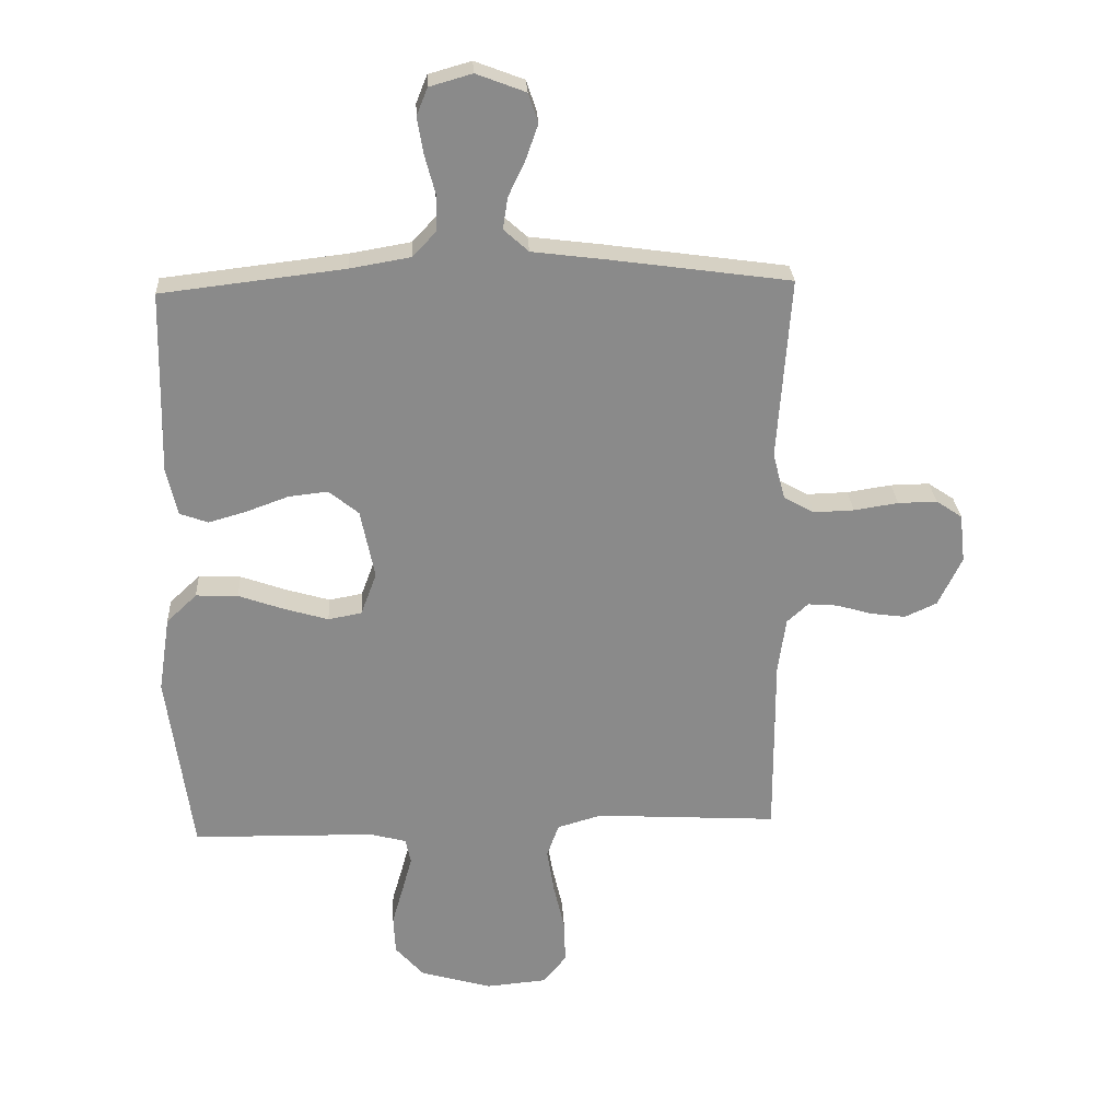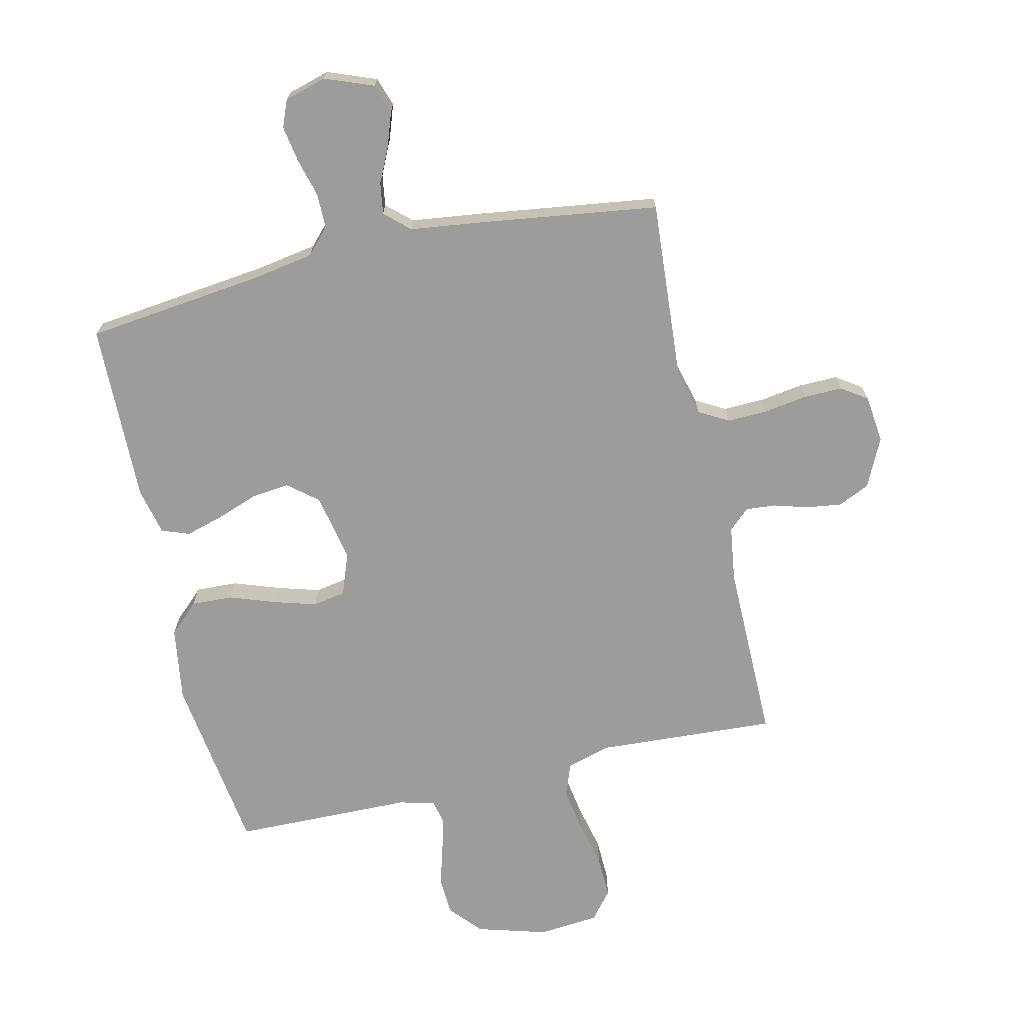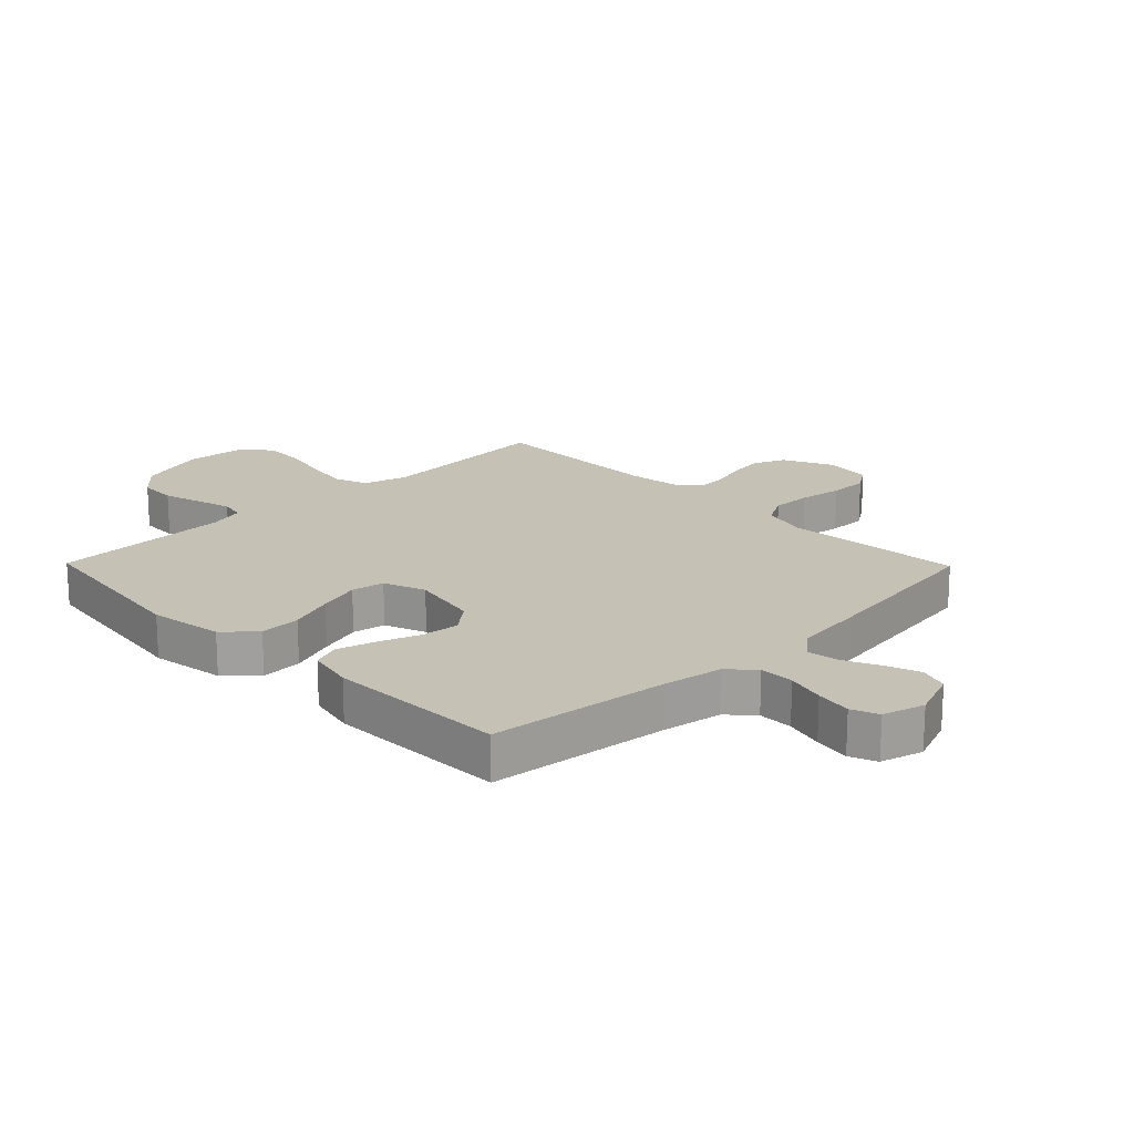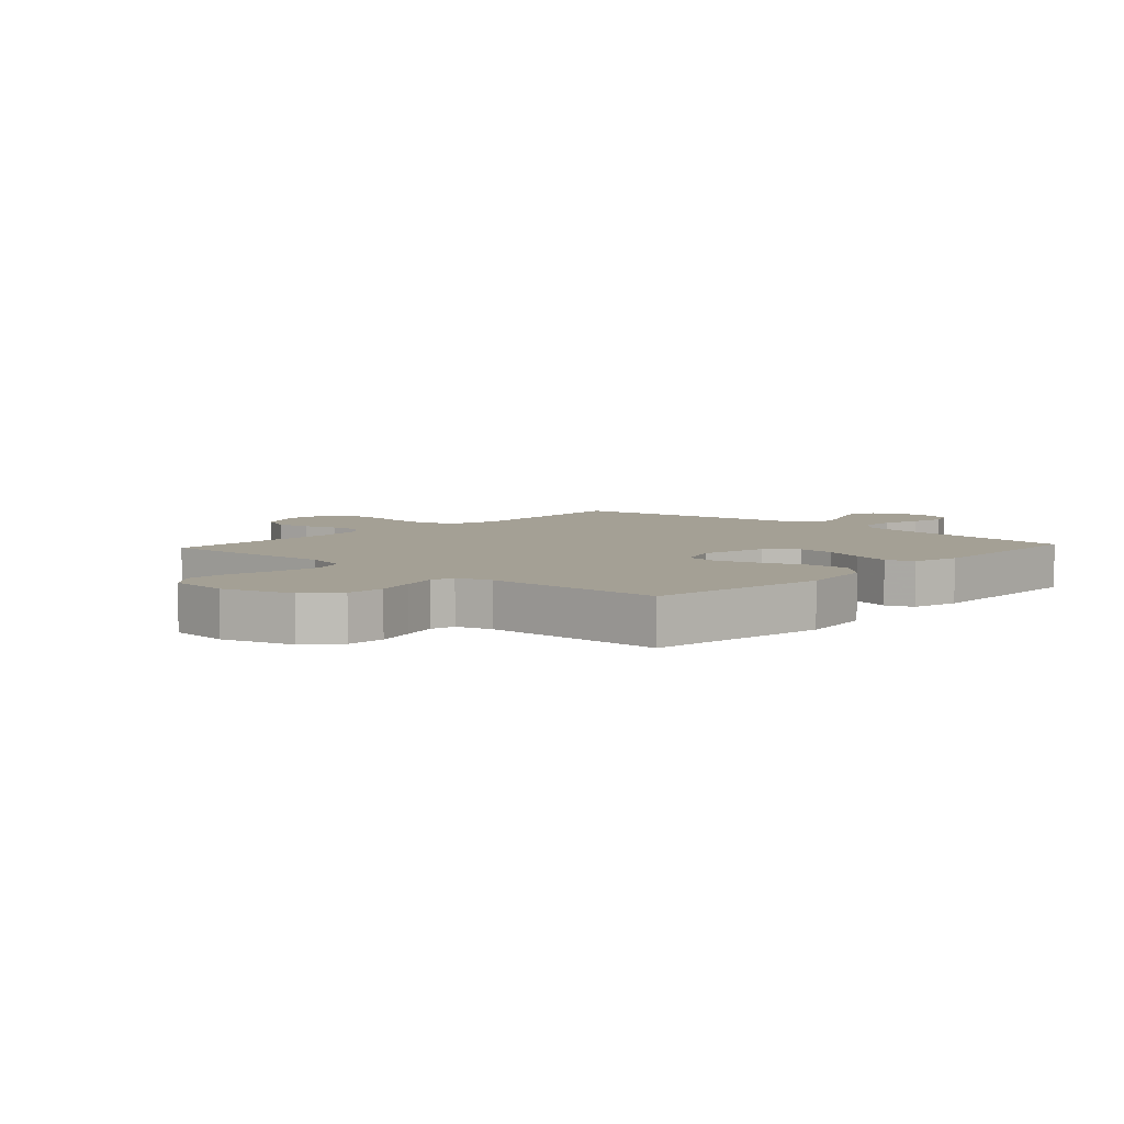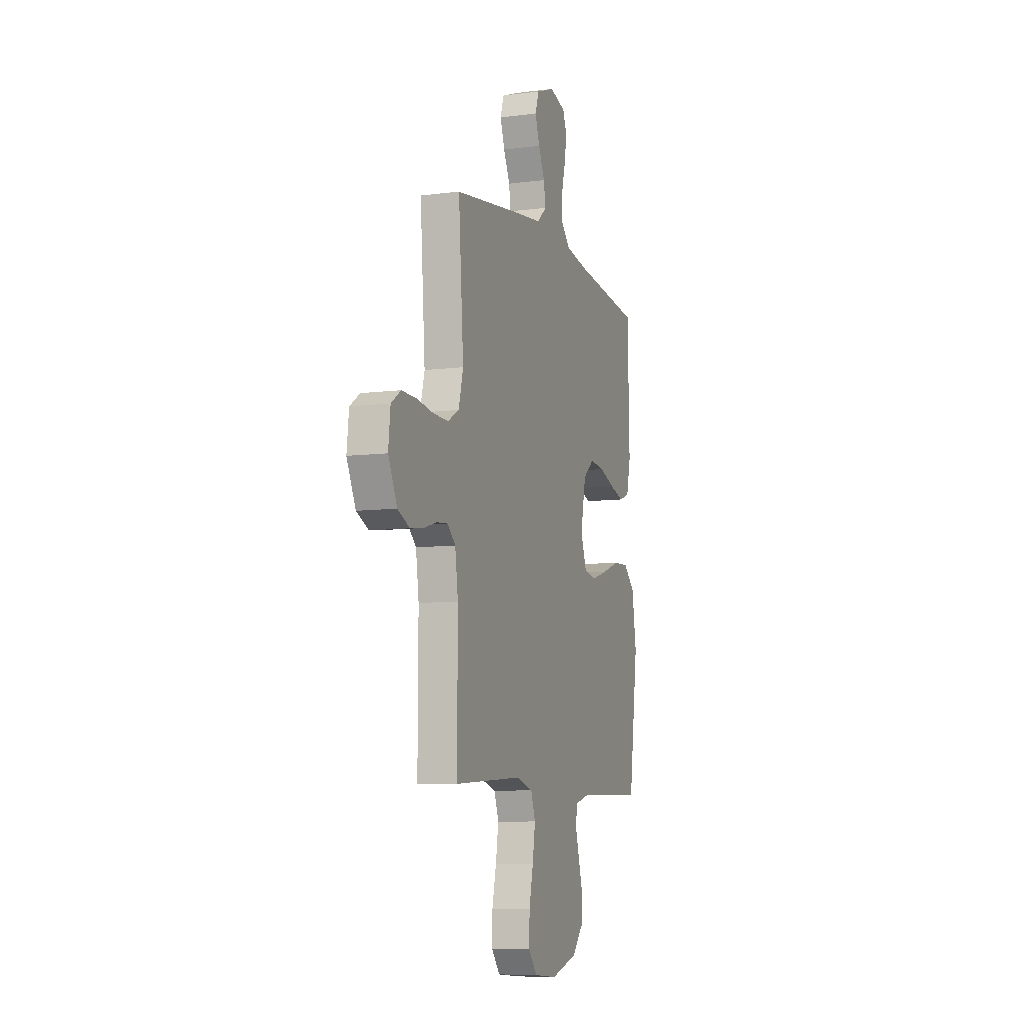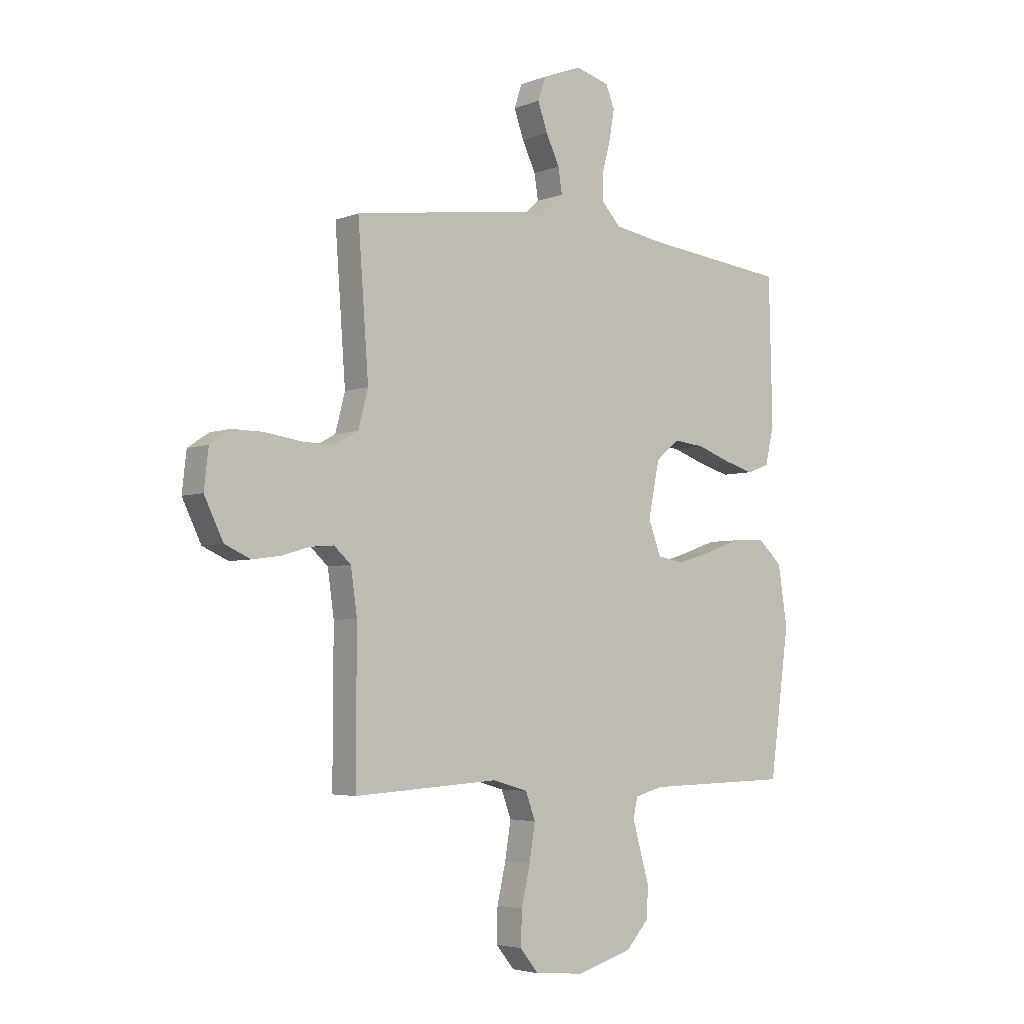
<metadata>
{"format":"obj","ext":"obj","renderer":"f3d","projection":"perspective","resolution":1024,"background":"white","views":[{"elev":26.7,"azim":-3.3,"up":"+Z"},{"elev":-70.2,"azim":13.0,"up":"+Y"},{"elev":18.8,"azim":-44.4,"up":"+Y"},{"elev":5.8,"azim":-137.5,"up":"+Y"},{"elev":-8.2,"azim":109.5,"up":"+Z"},{"elev":-4.1,"azim":141.2,"up":"+Z"}]}
</metadata>
<code>
v 0.5 0.07 -0.5
v 0.2 0.07 -0.482
v 0.127 0.07 -0.503
v 0.107 0.07 -0.558
v 0.119 0.07 -0.633
v 0.137 0.07 -0.712
v 0.139 0.07 -0.782
v 0.101 0.07 -0.829
v 0 0.07 -0.838
v -0.117 0.07 -0.804
v -0.164 0.07 -0.751
v -0.167 0.07 -0.687
v -0.148 0.07 -0.621
v -0.132 0.07 -0.563
v -0.141 0.07 -0.522
v -0.2 0.07 -0.506
v -0.5 0.07 -0.5
v -0.541 0.07 -0.2
v -0.522 0.07 -0.076
v -0.472 0.07 -0.029
v -0.403 0.07 -0.032
v -0.327 0.07 -0.059
v -0.256 0.07 -0.08
v -0.201 0.07 -0.07
v -0.175 0.07 0
v -0.198 0.07 0.114
v -0.247 0.07 0.154
v -0.311 0.07 0.147
v -0.38 0.07 0.122
v -0.443 0.07 0.104
v -0.489 0.07 0.121
v -0.507 0.07 0.2
v -0.5 0.07 0.5
v -0.2 0.07 0.535
v -0.1 0.07 0.552
v -0.061 0.07 0.594
v -0.061 0.07 0.652
v -0.078 0.07 0.716
v -0.088 0.07 0.776
v -0.07 0.07 0.821
v 0 0.07 0.841
v 0.081 0.07 0.81
v 0.097 0.07 0.762
v 0.077 0.07 0.705
v 0.049 0.07 0.646
v 0.041 0.07 0.594
v 0.082 0.07 0.557
v 0.2 0.07 0.542
v 0.5 0.07 0.5
v 0.478 0.07 0.2
v 0.498 0.07 0.123
v 0.548 0.07 0.095
v 0.615 0.07 0.097
v 0.688 0.07 0.108
v 0.752 0.07 0.109
v 0.795 0.07 0.08
v 0.804 0.07 0
v 0.765 0.07 -0.081
v 0.712 0.07 -0.105
v 0.654 0.07 -0.097
v 0.596 0.07 -0.08
v 0.547 0.07 -0.076
v 0.512 0.07 -0.108
v 0.499 0.07 -0.2
v 0.5 0 -0.5
v 0.2 0 -0.482
v 0.127 0 -0.503
v 0.107 0 -0.558
v 0.119 0 -0.633
v 0.137 0 -0.712
v 0.139 0 -0.782
v 0.101 0 -0.829
v 0 0 -0.838
v -0.117 0 -0.804
v -0.164 0 -0.751
v -0.167 0 -0.687
v -0.148 0 -0.621
v -0.132 0 -0.563
v -0.141 0 -0.522
v -0.2 0 -0.506
v -0.5 0 -0.5
v -0.541 0 -0.2
v -0.522 0 -0.076
v -0.472 0 -0.029
v -0.403 0 -0.032
v -0.327 0 -0.059
v -0.256 0 -0.08
v -0.201 0 -0.07
v -0.175 0 0
v -0.198 0 0.114
v -0.247 0 0.154
v -0.311 0 0.147
v -0.38 0 0.122
v -0.443 0 0.104
v -0.489 0 0.121
v -0.507 0 0.2
v -0.5 0 0.5
v -0.2 0 0.535
v -0.1 0 0.552
v -0.061 0 0.594
v -0.061 0 0.652
v -0.078 0 0.716
v -0.088 0 0.776
v -0.07 0 0.821
v 0 0 0.841
v 0.081 0 0.81
v 0.097 0 0.762
v 0.077 0 0.705
v 0.049 0 0.646
v 0.041 0 0.594
v 0.082 0 0.557
v 0.2 0 0.542
v 0.5 0 0.5
v 0.478 0 0.2
v 0.498 0 0.123
v 0.548 0 0.095
v 0.615 0 0.097
v 0.688 0 0.108
v 0.752 0 0.109
v 0.795 0 0.08
v 0.804 0 0
v 0.765 0 -0.081
v 0.712 0 -0.105
v 0.654 0 -0.097
v 0.596 0 -0.08
v 0.547 0 -0.076
v 0.512 0 -0.108
v 0.499 0 -0.2
f 59 60 61
f 58 59 61
f 57 58 61
f 56 57 61
f 55 56 61
f 54 55 61
f 53 54 61
f 52 53 61 62
f 51 52 62 63
f 47 48 49 50
f 51 63 64
f 50 51 64
f 47 50 64
f 43 44 45
f 42 43 45
f 41 42 45
f 40 41 45
f 39 40 45
f 38 39 45
f 37 38 45
f 36 37 45 46
f 64 1 2
f 47 64 2
f 46 47 2
f 36 46 2
f 35 36 2
f 32 33 34
f 31 32 34
f 30 31 34
f 29 30 34
f 28 29 34
f 20 21 22
f 19 20 22
f 18 19 22
f 17 18 22
f 16 17 22
f 15 16 22 23
f 11 12 13
f 10 11 13
f 9 10 13
f 8 9 13
f 7 8 13
f 6 7 13
f 5 6 13
f 4 5 13 14
f 3 4 14 15
f 27 28 34 35
f 26 27 35
f 35 2 3
f 26 35 3
f 25 26 3
f 24 25 3 15
f 15 23 24
f 125 124 123
f 125 123 122
f 125 122 121
f 125 121 120
f 125 120 119
f 125 119 118
f 125 118 117
f 126 125 117 116
f 127 126 116 115
f 114 113 112 111
f 128 127 115
f 128 115 114
f 128 114 111
f 109 108 107
f 109 107 106
f 109 106 105
f 109 105 104
f 109 104 103
f 109 103 102
f 109 102 101
f 110 109 101 100
f 66 65 128
f 66 128 111
f 66 111 110
f 66 110 100
f 66 100 99
f 98 97 96
f 98 96 95
f 98 95 94
f 98 94 93
f 98 93 92
f 86 85 84
f 86 84 83
f 86 83 82
f 86 82 81
f 86 81 80
f 87 86 80 79
f 77 76 75
f 77 75 74
f 77 74 73
f 77 73 72
f 77 72 71
f 77 71 70
f 77 70 69
f 78 77 69 68
f 79 78 68 67
f 99 98 92 91
f 99 91 90
f 67 66 99
f 67 99 90
f 67 90 89
f 79 67 89 88
f 88 87 79
f 1 65 66 2
f 2 66 67 3
f 3 67 68 4
f 4 68 69 5
f 5 69 70 6
f 6 70 71 7
f 7 71 72 8
f 8 72 73 9
f 9 73 74 10
f 10 74 75 11
f 11 75 76 12
f 12 76 77 13
f 13 77 78 14
f 14 78 79 15
f 15 79 80 16
f 16 80 81 17
f 17 81 82 18
f 18 82 83 19
f 19 83 84 20
f 20 84 85 21
f 21 85 86 22
f 22 86 87 23
f 23 87 88 24
f 24 88 89 25
f 25 89 90 26
f 26 90 91 27
f 27 91 92 28
f 28 92 93 29
f 29 93 94 30
f 30 94 95 31
f 31 95 96 32
f 32 96 97 33
f 33 97 98 34
f 34 98 99 35
f 35 99 100 36
f 36 100 101 37
f 37 101 102 38
f 38 102 103 39
f 39 103 104 40
f 40 104 105 41
f 41 105 106 42
f 42 106 107 43
f 43 107 108 44
f 44 108 109 45
f 45 109 110 46
f 46 110 111 47
f 47 111 112 48
f 48 112 113 49
f 49 113 114 50
f 50 114 115 51
f 51 115 116 52
f 52 116 117 53
f 53 117 118 54
f 54 118 119 55
f 55 119 120 56
f 56 120 121 57
f 57 121 122 58
f 58 122 123 59
f 59 123 124 60
f 60 124 125 61
f 61 125 126 62
f 62 126 127 63
f 63 127 128 64
f 64 128 65 1

</code>
